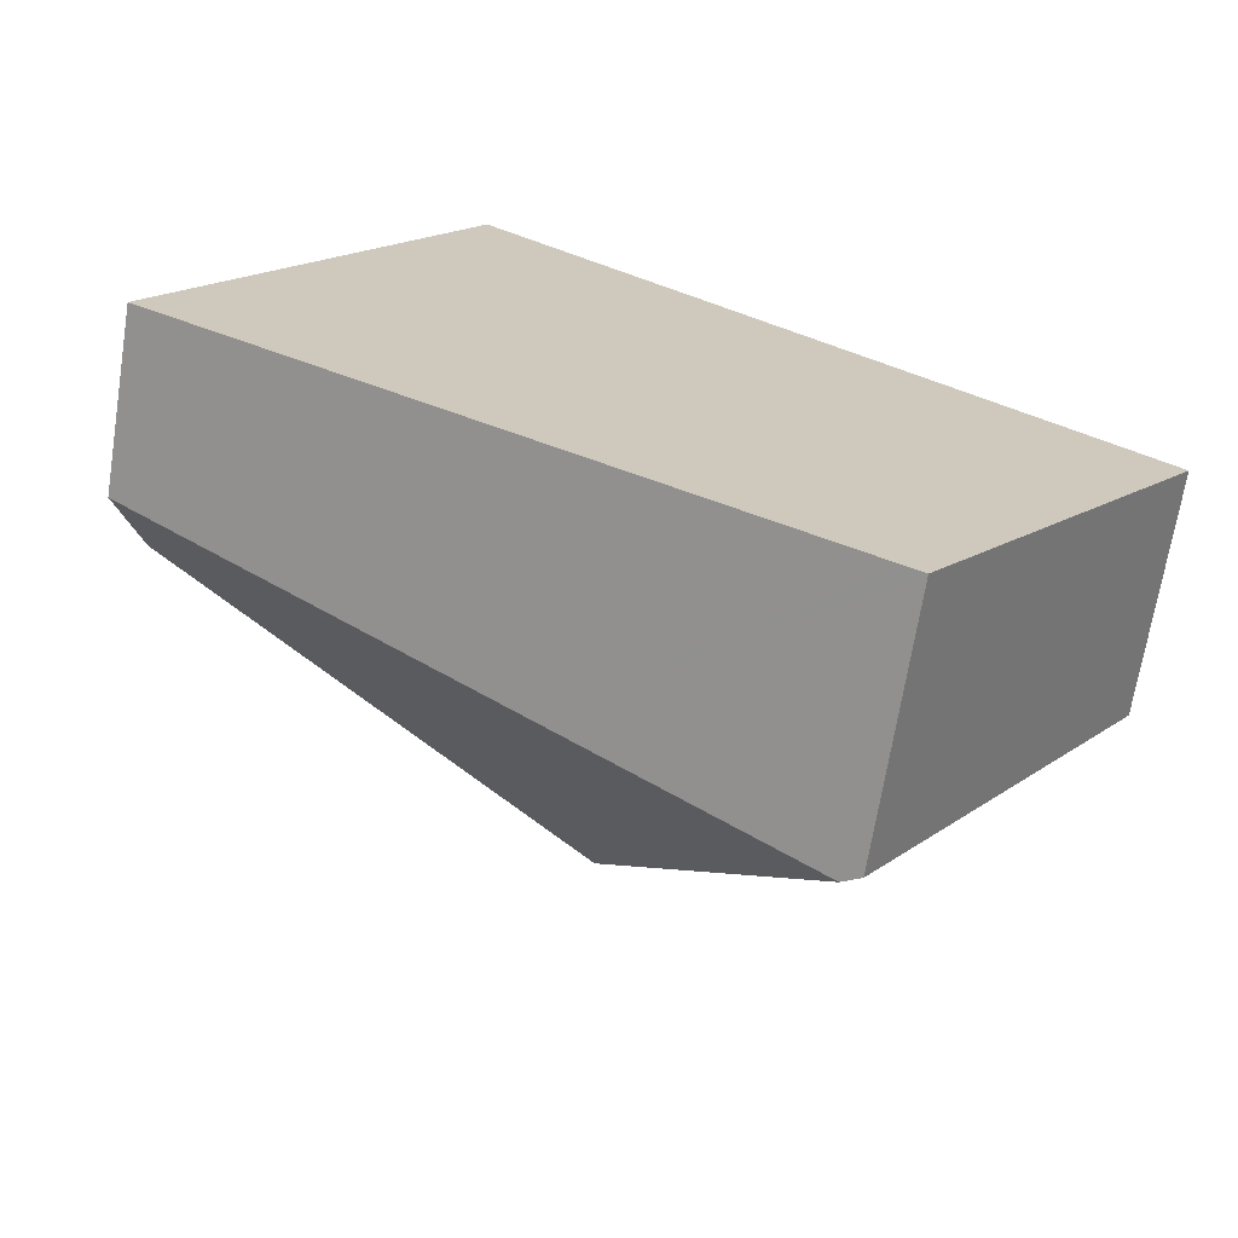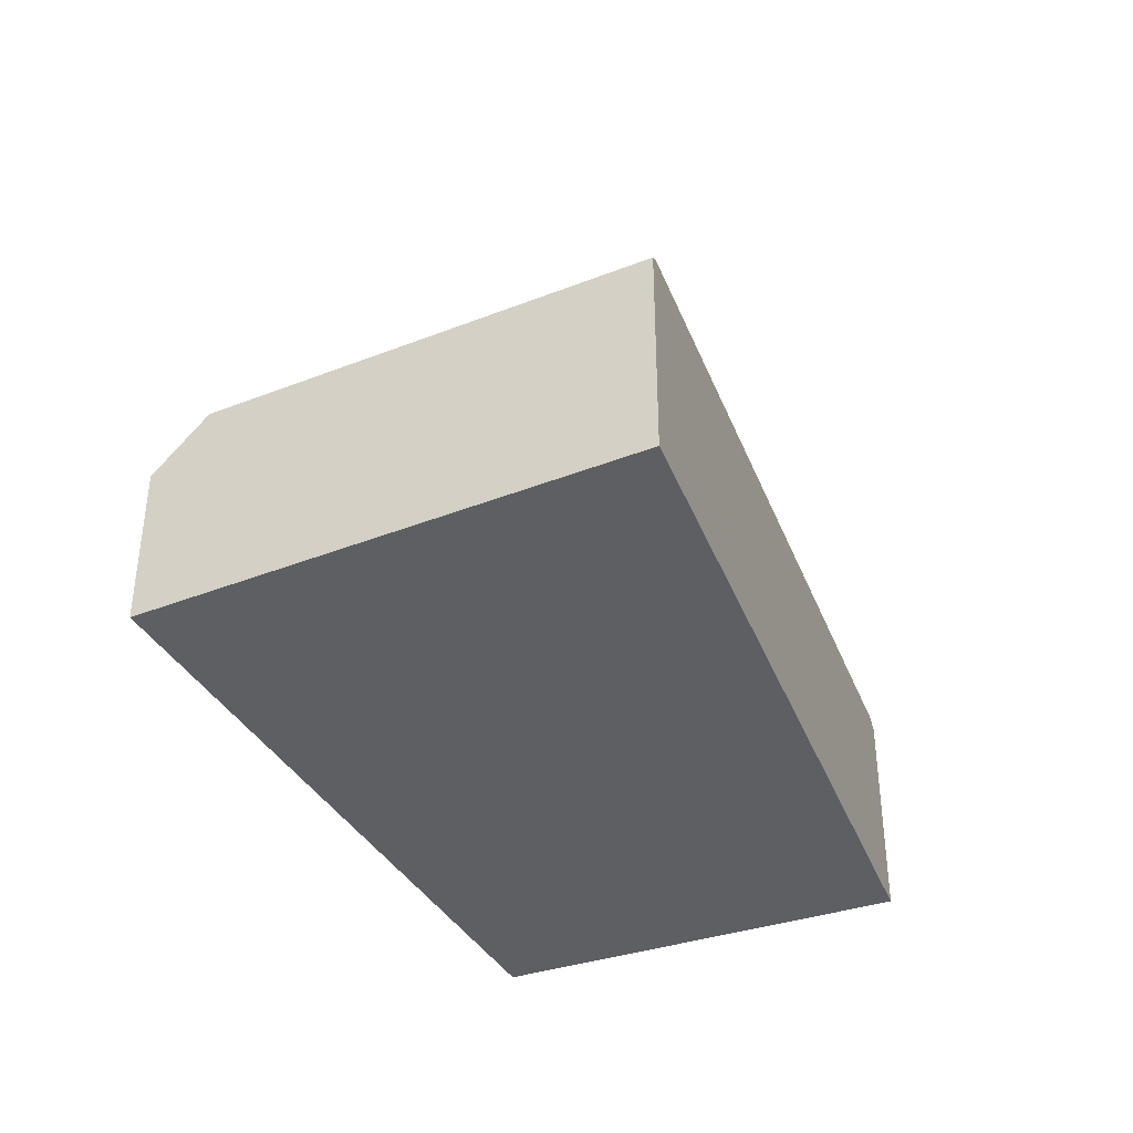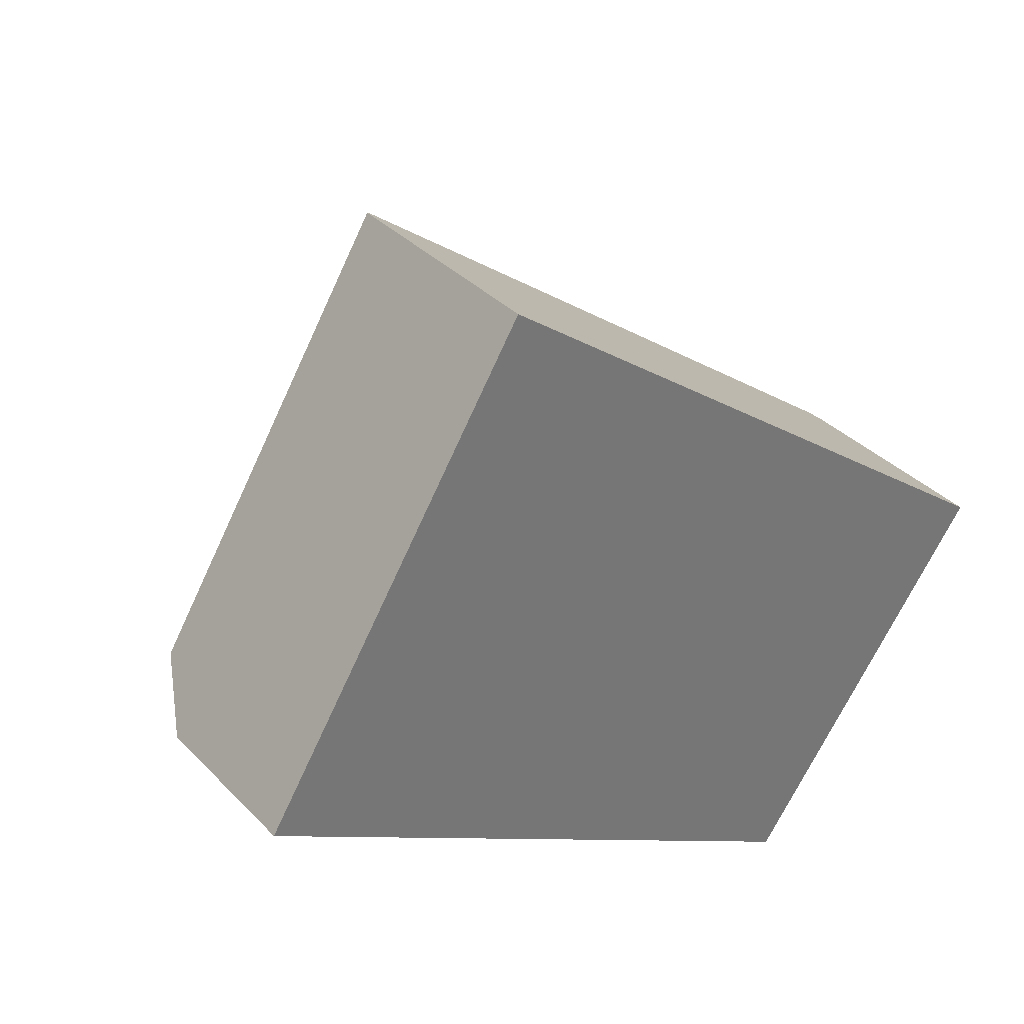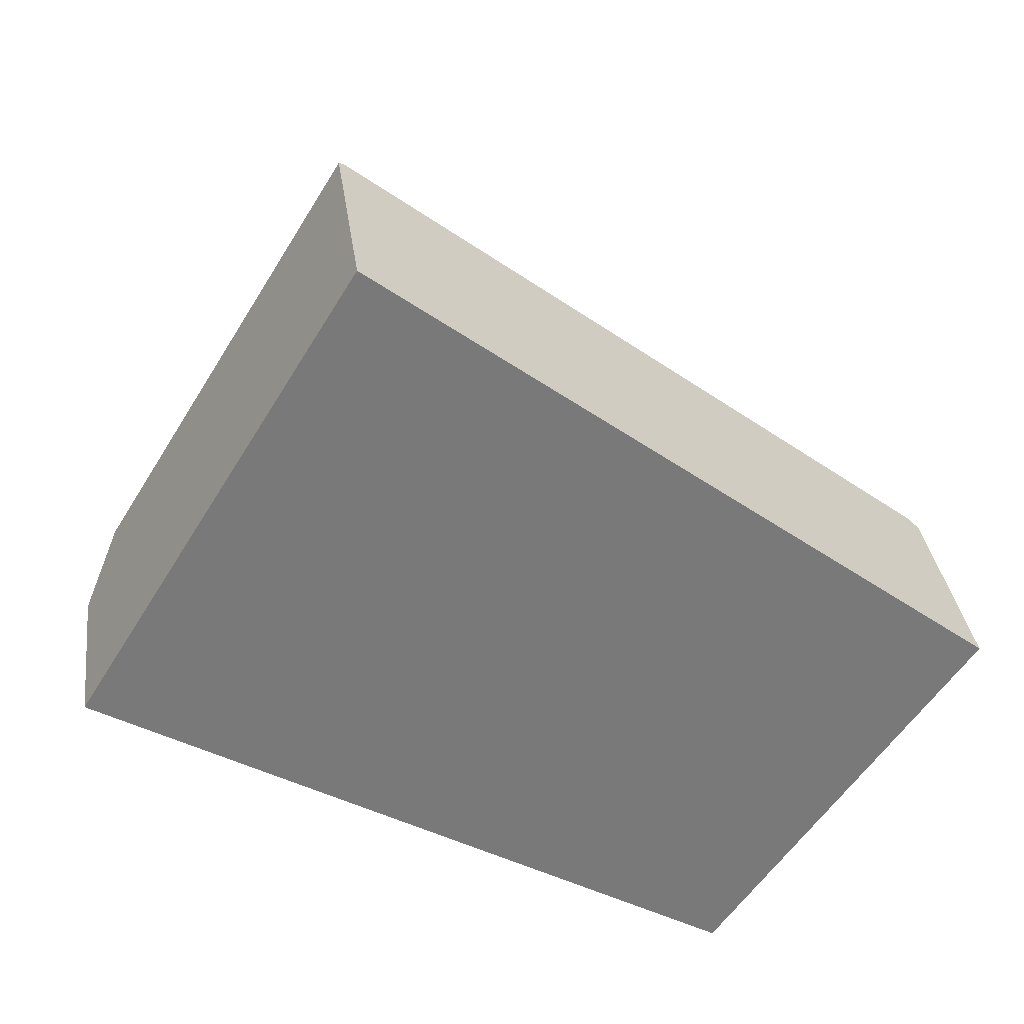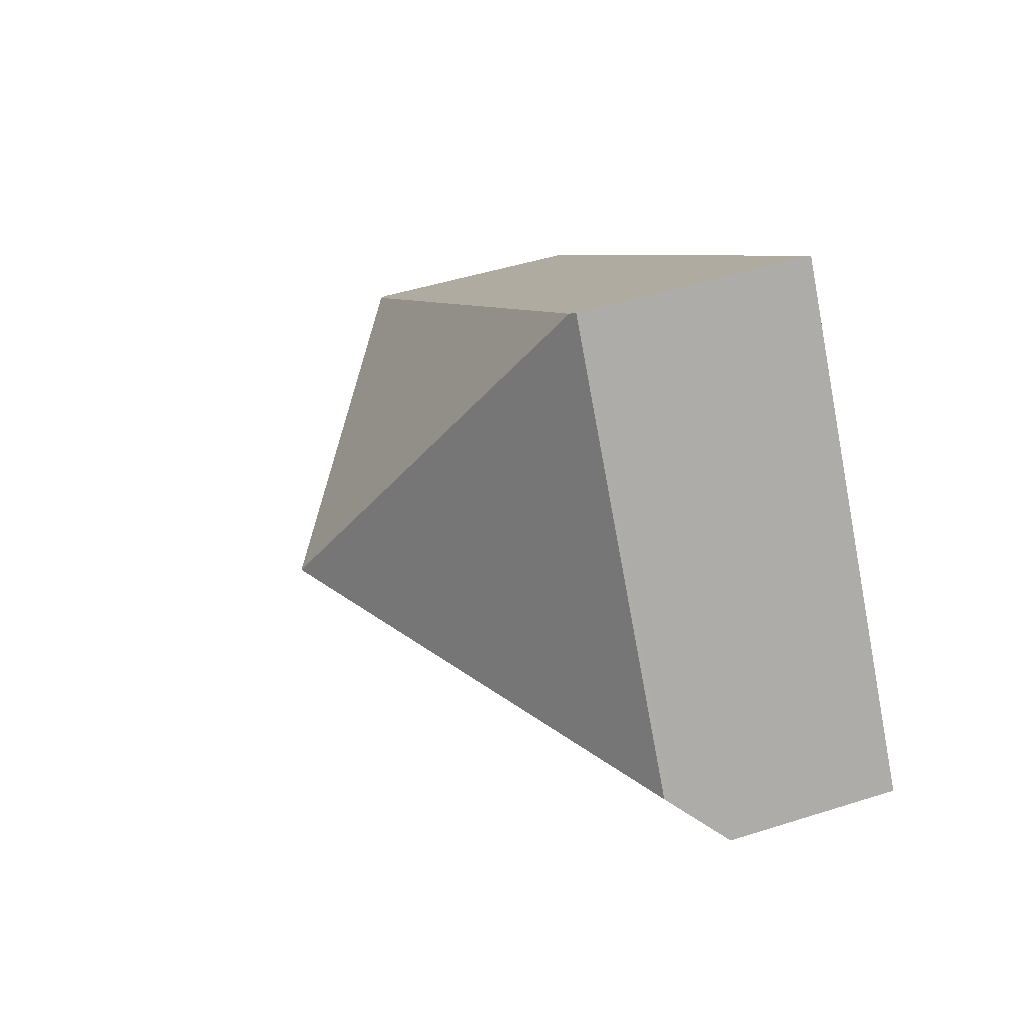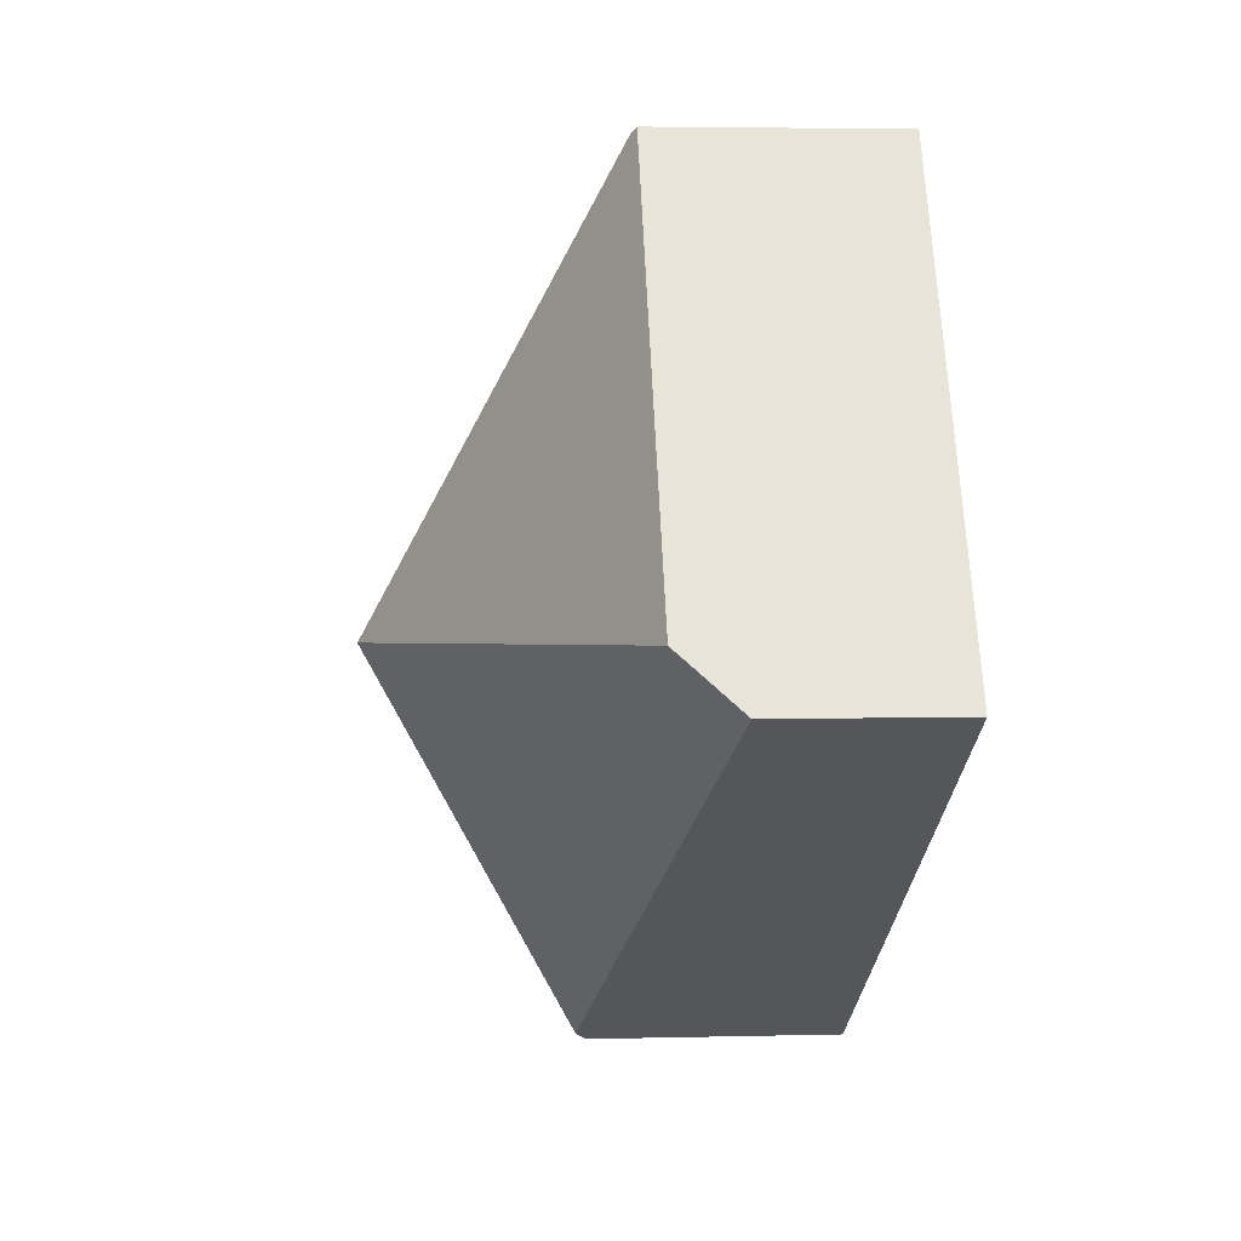
<metadata>
{"format":"obj","ext":"obj","renderer":"f3d","projection":"perspective","resolution":1024,"background":"white","views":[{"elev":-68.5,"azim":-9.1,"up":"+Z"},{"elev":-39.6,"azim":-32.3,"up":"+Y"},{"elev":35.4,"azim":-37.2,"up":"+Z"},{"elev":32.6,"azim":-7.5,"up":"+Z"},{"elev":45.3,"azim":-110.3,"up":"+Z"},{"elev":3.9,"azim":-94.9,"up":"+Z"}]}
</metadata>
<code>
v  5.397 2.092 -3.138
v  7.501 1.993 -0.053
v  7.596 1.922 -0.125
v  3.92 3.896 0.188
v  5.262 2.185 -3.06
v  7.286 1.993 0.11
v  2.426 1.993 3.802
v  3.149 1.896 -1.831
v  0 1.466 8.977e-17
v  0.269 1.956 0.434
v  0.236 1.896 0.381
v  2.377 1.956 3.839
v  0 0 0
v  2.377 -2.351e-16 3.839
v  0.236 -2.333e-17 0.381
v  0.269 -2.657e-17 0.434
v  2.426 -2.328e-16 3.802
v  7.286 -6.736e-18 0.11
v  7.596 7.654e-18 -0.125
v  7.501 3.245e-18 -0.053
v  5.397 1.921e-16 -3.138
v  5.262 1.874e-16 -3.06
v  3.149 1.121e-16 -1.831
g defaultobject
f 1 2 3
f 2 1 4
f 4 1 5
f 4 6 2
f 6 4 7
f 8 4 5
f 4 8 9
f 4 9 10
f 10 9 11
f 7 10 12
f 10 7 4
f 11 12 10
f 12 11 9
f 12 9 13
f 12 13 14
f 14 13 15
f 14 15 16
f 14 7 12
f 7 14 6
f 6 14 17
f 6 17 18
f 6 18 2
f 2 18 3
f 3 18 19
f 19 18 20
f 3 21 1
f 21 3 19
f 21 5 1
f 5 21 8
f 8 21 22
f 8 22 23
f 8 23 9
f 9 23 13
f 20 21 19
f 21 20 18
f 21 18 17
f 21 17 22
f 22 17 23
f 23 17 13
f 13 17 16
f 16 17 14
f 13 16 15

</code>
